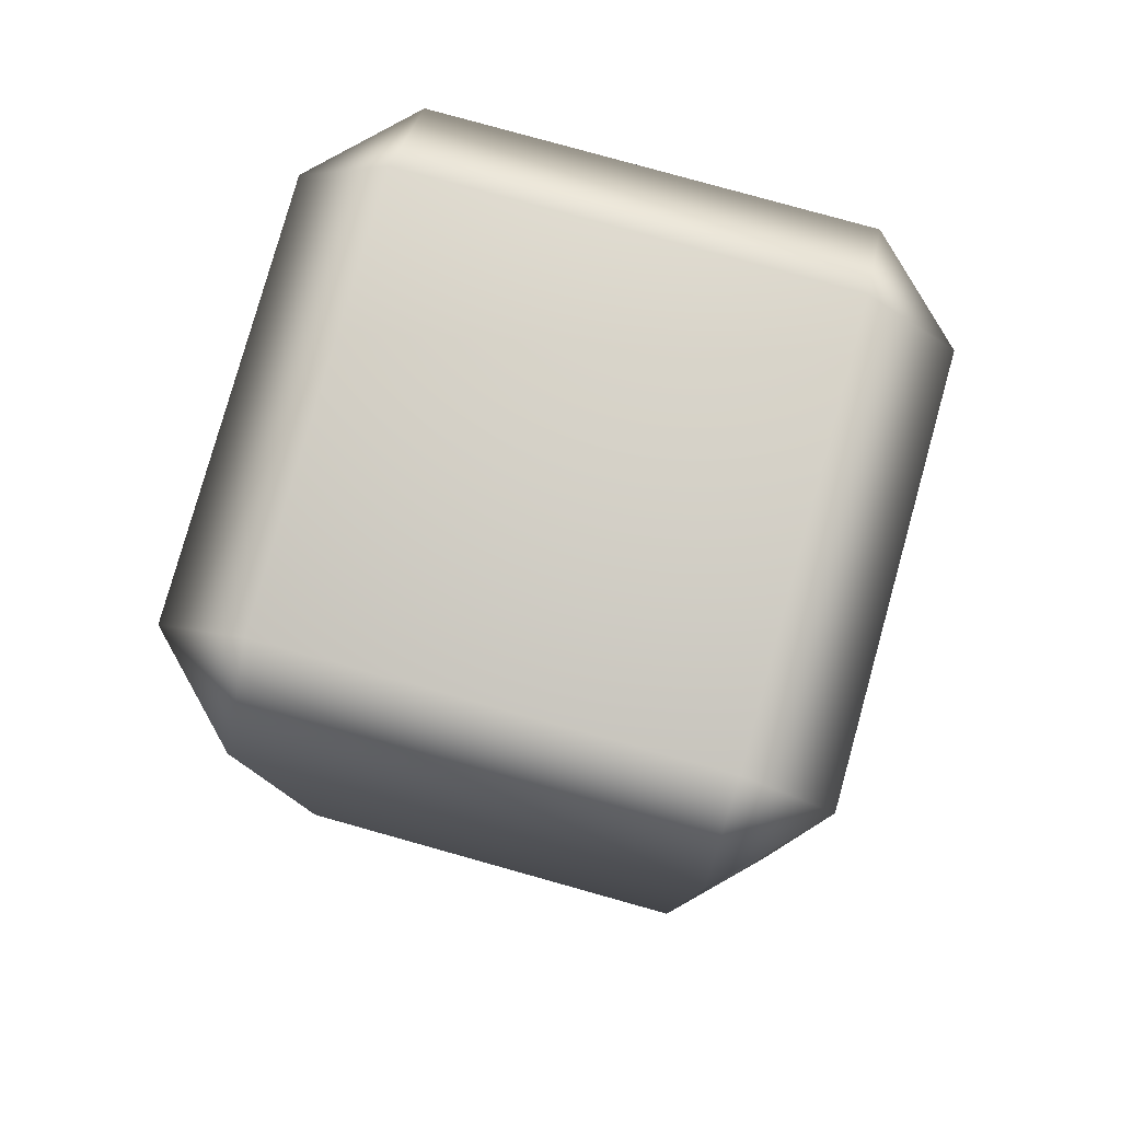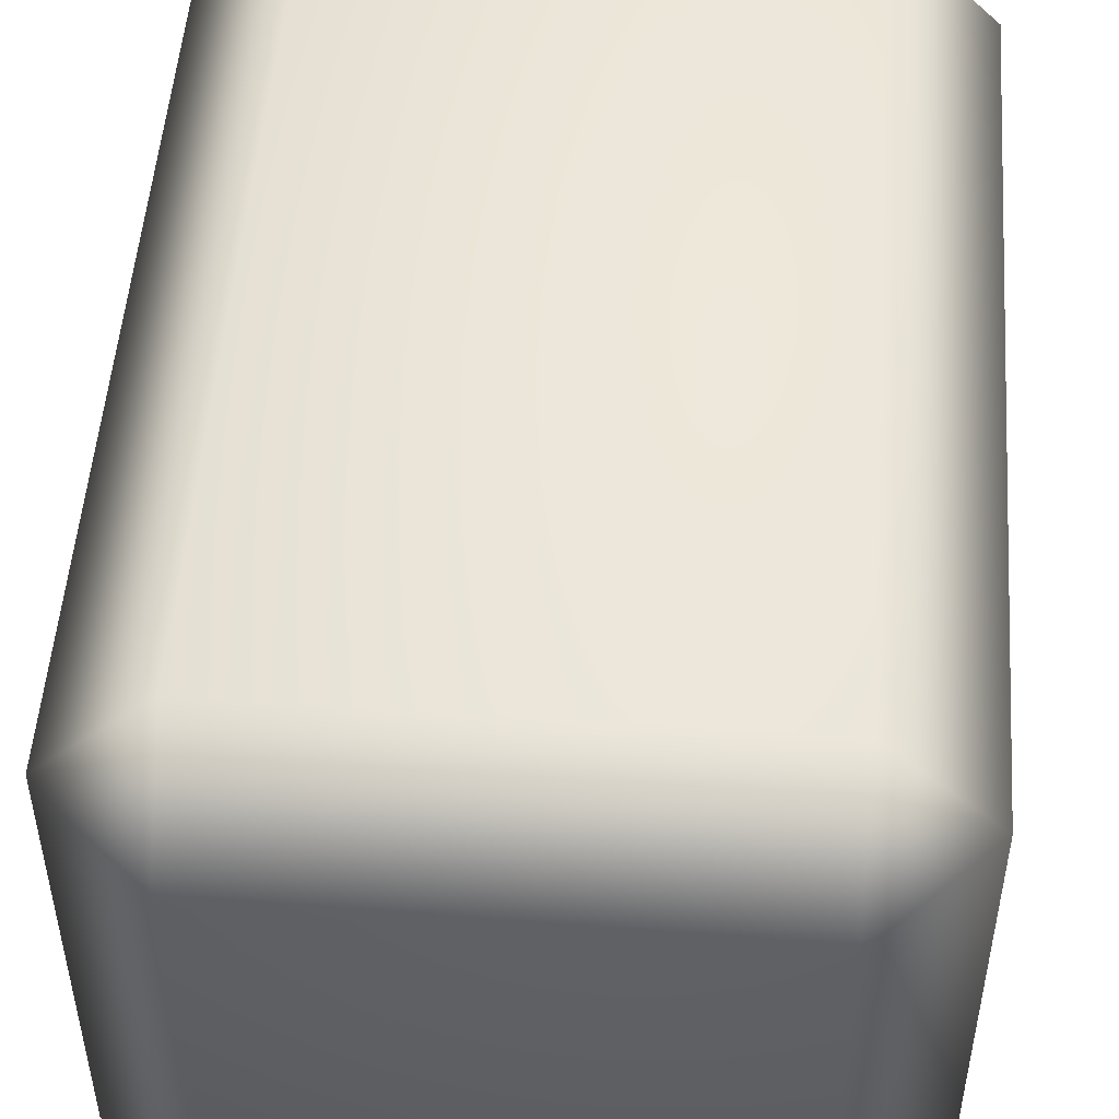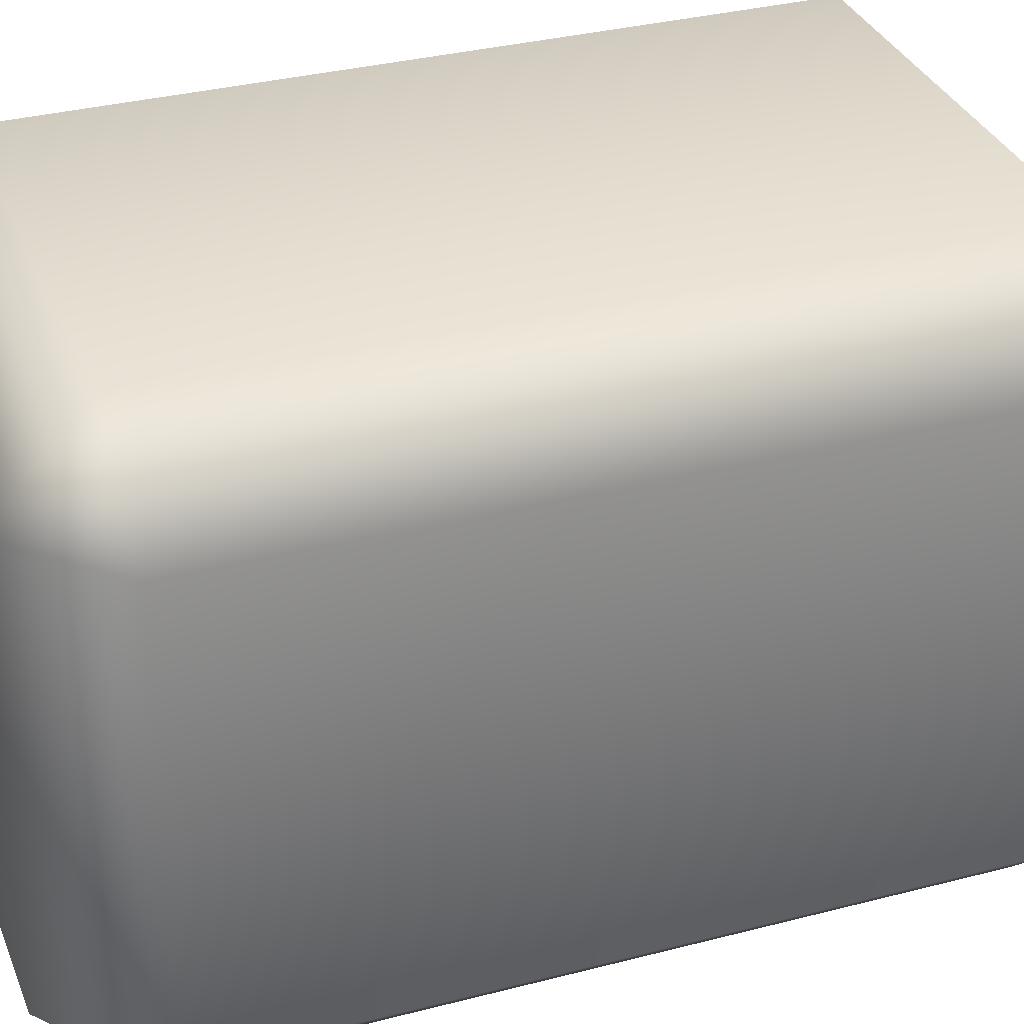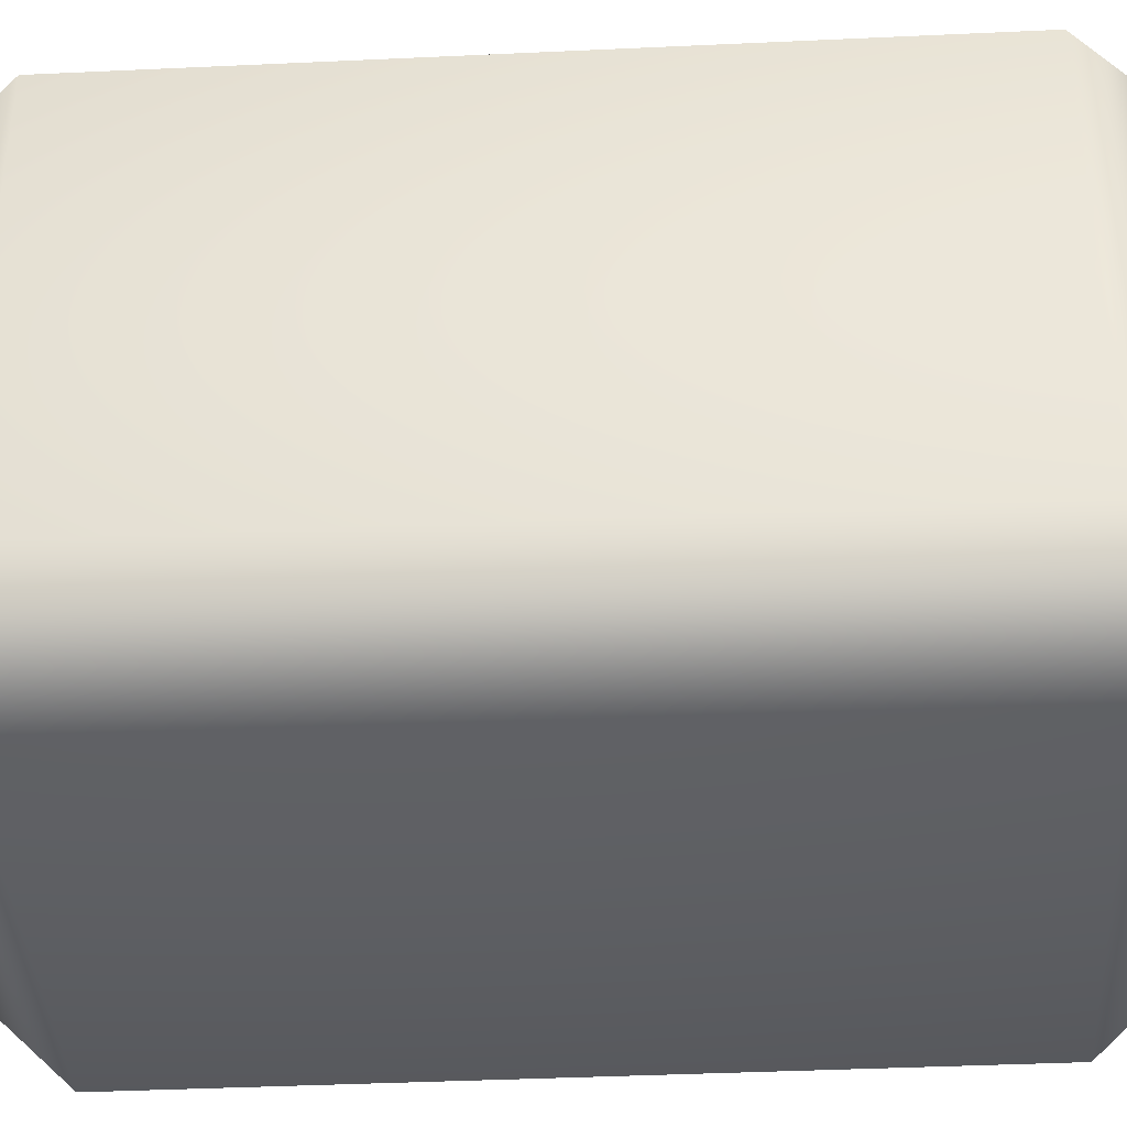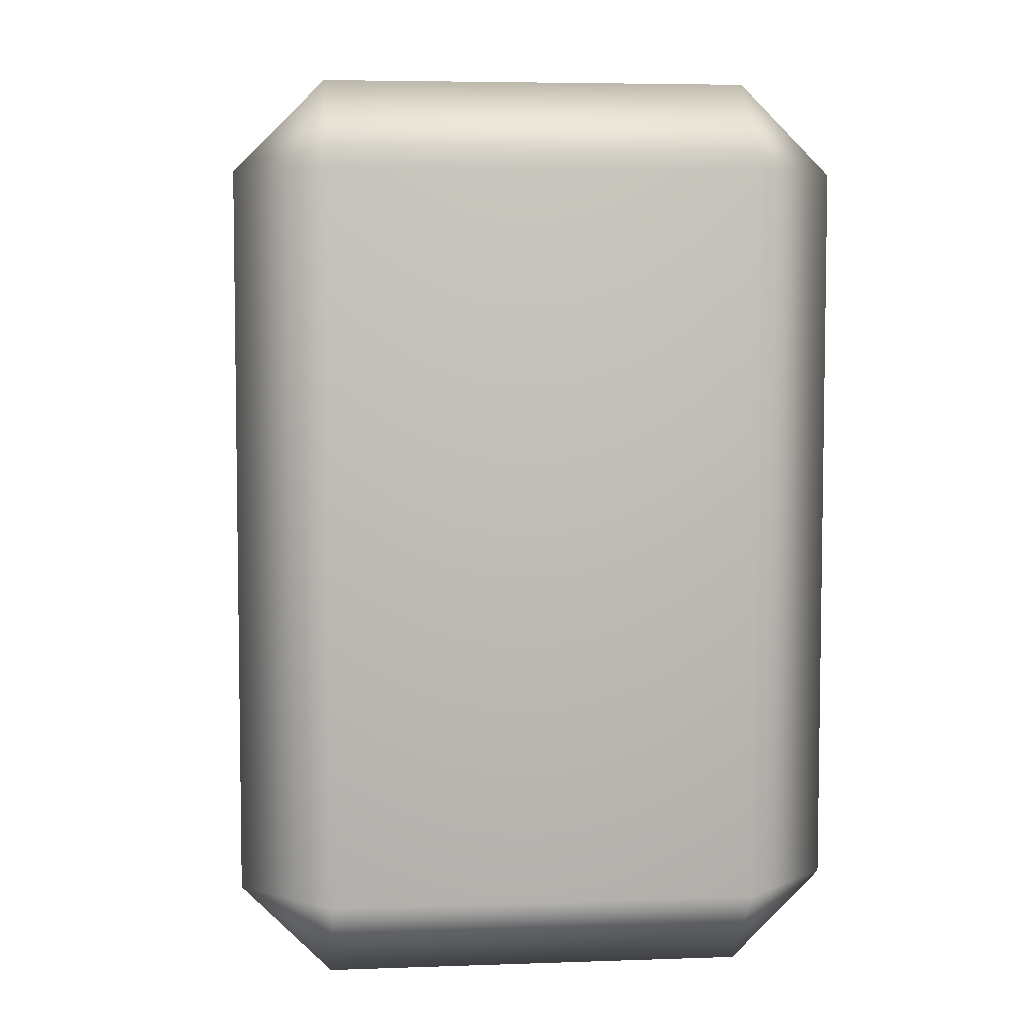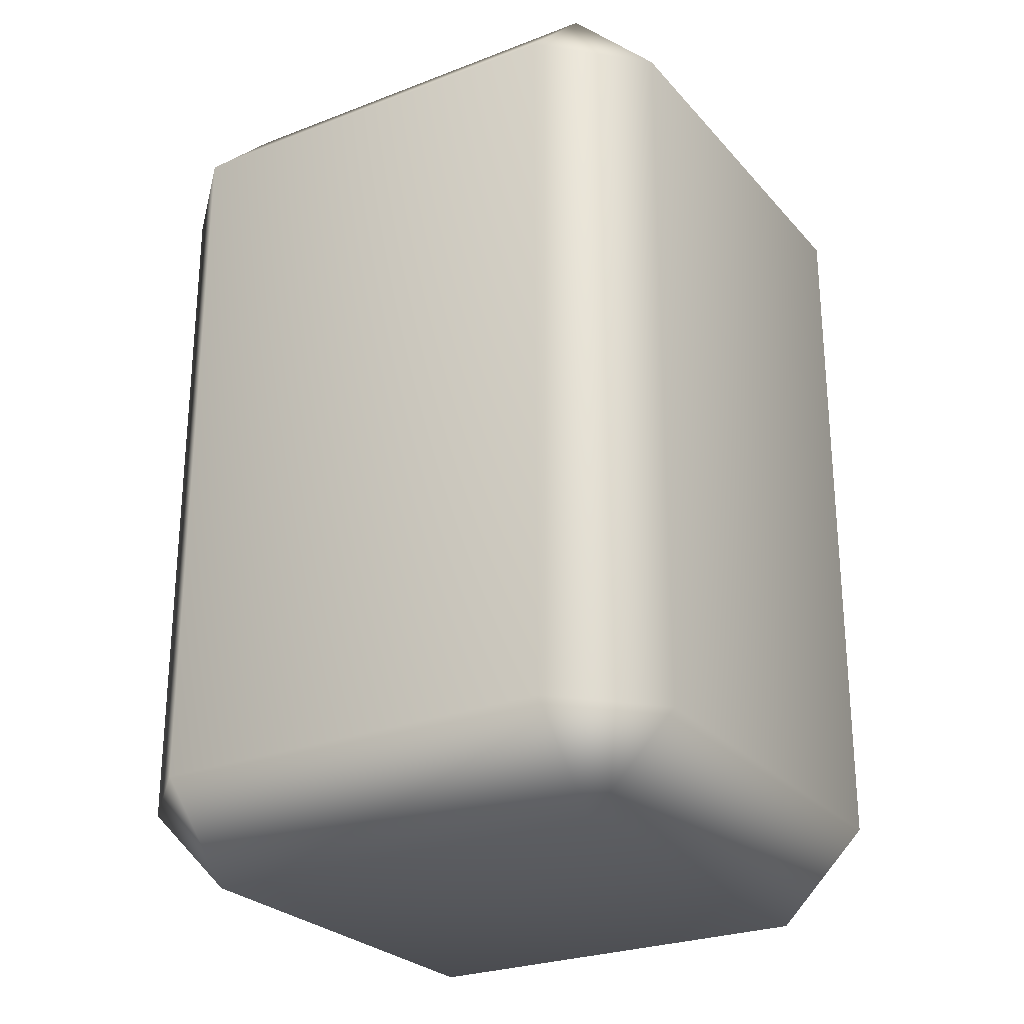
<metadata>
{"format":"obj","ext":"obj","renderer":"f3d","projection":"perspective","resolution":1024,"background":"white","views":[{"elev":79.7,"azim":-164.4,"up":"+Y"},{"elev":51.1,"azim":4.2,"up":"+Z"},{"elev":33.1,"azim":70.2,"up":"+Z"},{"elev":-39.2,"azim":-86.7,"up":"+Z"},{"elev":5.5,"azim":83.8,"up":"+Y"},{"elev":-26.2,"azim":31.4,"up":"+Y"}]}
</metadata>
<code>
g UpperLeg_left.019
v 0.07987 0.1373 -0.1141
v -0.07987 0.1373 -0.1141
v -0.07987 -0.1374 -0.114
v 0.07987 -0.1374 -0.114
v 0.1141 -0.1374 -0.07982
v 0.1141 0.1373 -0.07991
v 0.1141 0.1374 0.07982
v 0.1141 -0.1373 0.07991
v 0.07987 -0.1373 0.1141
v 0.07987 0.1374 0.114
v -0.07987 0.1374 0.114
v -0.07987 -0.1373 0.1141
v -0.1141 -0.1373 0.07991
v -0.1141 0.1374 0.07982
v -0.1141 -0.1374 -0.07982
v -0.1141 0.1373 -0.07991
v -0.07987 -0.1374 -0.114
v -0.07987 0.1373 -0.1141
v -0.07987 -0.1715 0.07992
v -0.1141 -0.1374 -0.07982
v -0.1141 -0.1373 0.07991
v -0.07987 -0.1373 0.1141
v -0.07987 -0.1716 -0.07981
v -0.07987 -0.1374 -0.114
v 0.07987 -0.1374 -0.114
v 0.07987 -0.1715 0.07992
v 0.07987 -0.1373 0.1141
v 0.1141 -0.1373 0.07991
v 0.07987 -0.1716 -0.07981
v 0.1141 -0.1374 -0.07982
v -0.07987 0.1373 -0.1141
v 0.07987 0.1373 -0.1141
v 0.07987 0.1715 -0.07992
v 0.1141 0.1373 -0.07991
v -0.07987 0.1715 -0.07992
v -0.1141 0.1373 -0.07991
v -0.1141 0.1374 0.07982
v 0.07987 0.1716 0.07981
v 0.1141 0.1374 0.07982
v 0.07987 0.1374 0.114
v -0.07987 0.1716 0.07981
v -0.07987 0.1374 0.114
g UpperLeg_left.019_0
f 3 2 1
f 4 3 1
f 5 4 1
f 6 5 1
f 6 7 5
f 7 8 5
f 8 7 9
f 7 10 9
f 10 11 9
f 11 12 9
f 12 11 13
f 11 14 13
f 15 13 14
f 16 15 14
f 17 15 16
f 18 17 16
f 21 20 19
f 19 22 21
f 20 23 19
f 20 24 23
f 24 25 23
f 19 26 22
f 26 19 23
f 26 27 22
f 28 27 26
f 25 29 23
f 29 26 23
f 26 29 28
f 29 25 30
f 29 30 28
f 33 32 31
f 32 33 34
f 35 33 31
f 36 35 31
f 35 36 37
f 34 33 38
f 33 35 38
f 39 34 38
f 38 40 39
f 41 35 37
f 35 41 38
f 40 38 41
f 37 42 41
f 42 40 41

</code>
